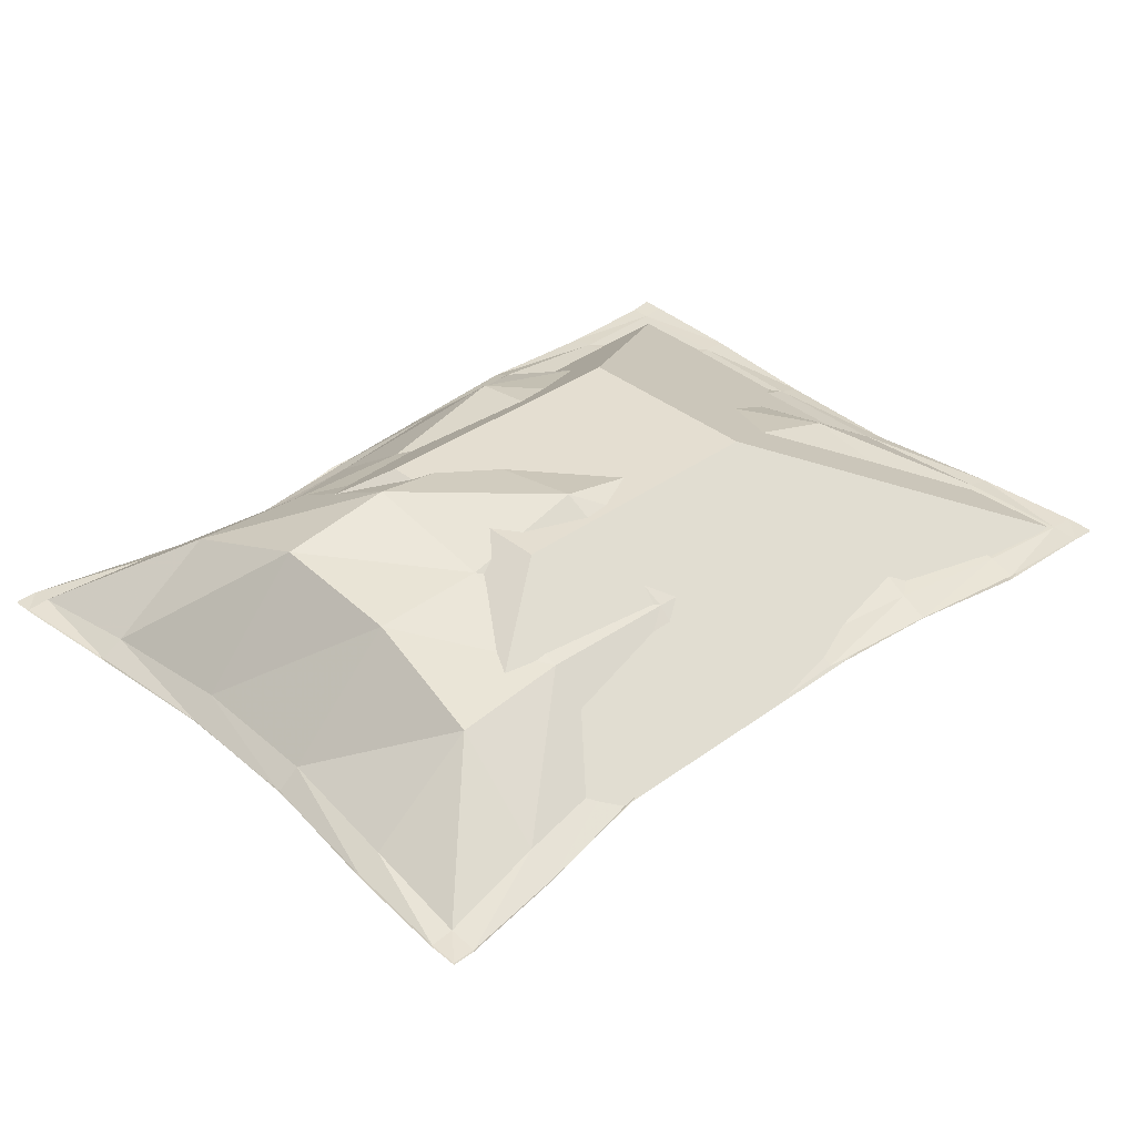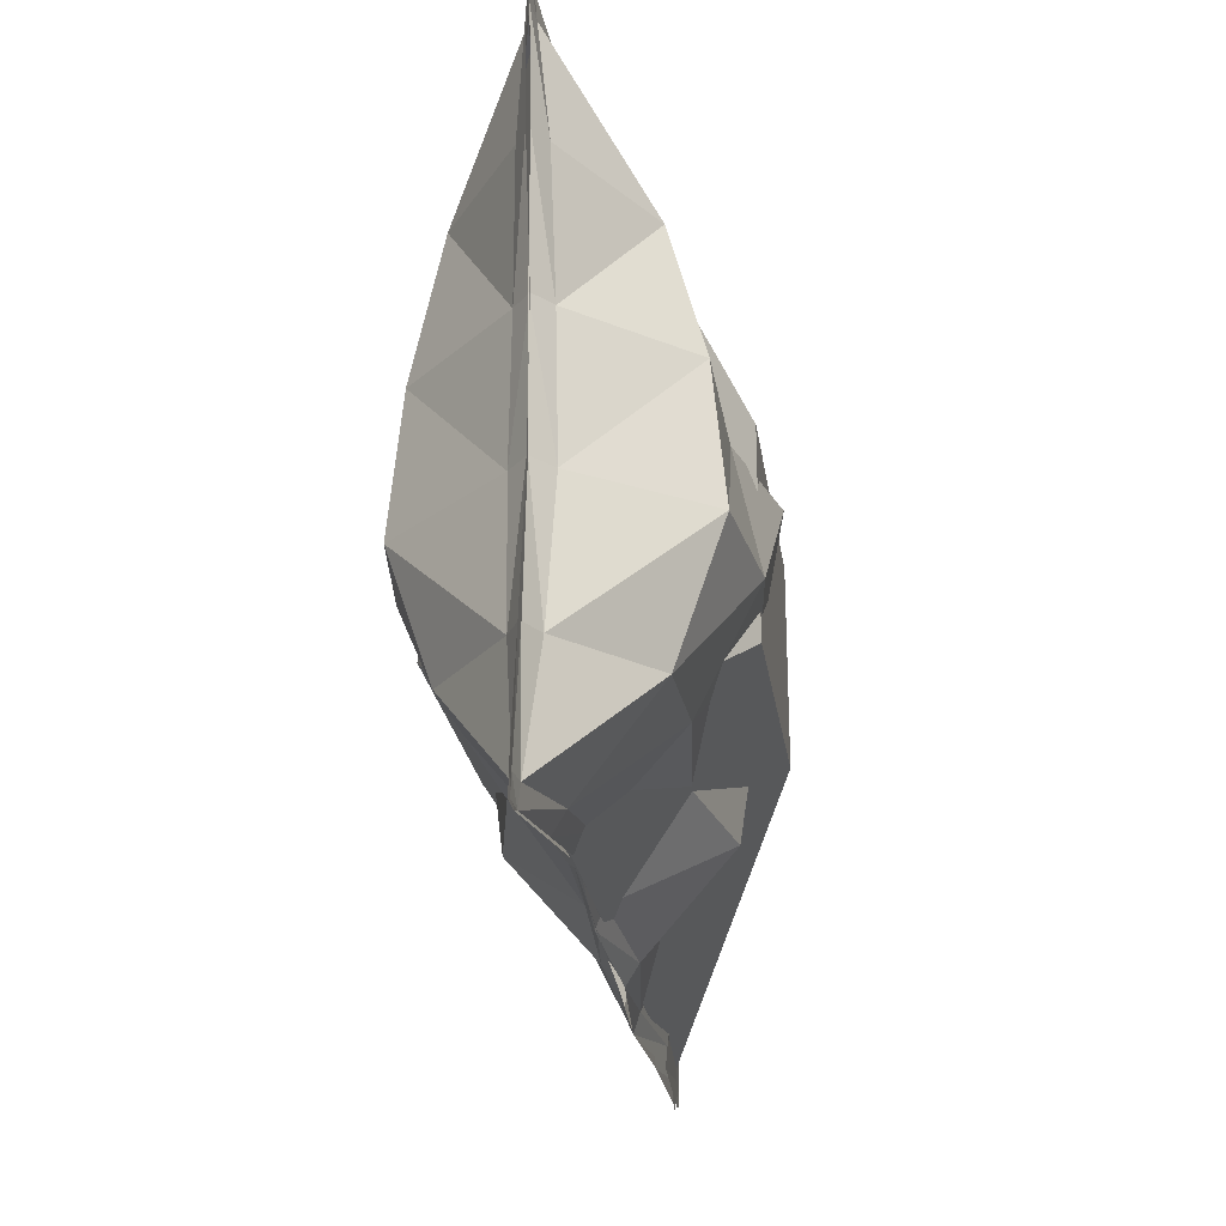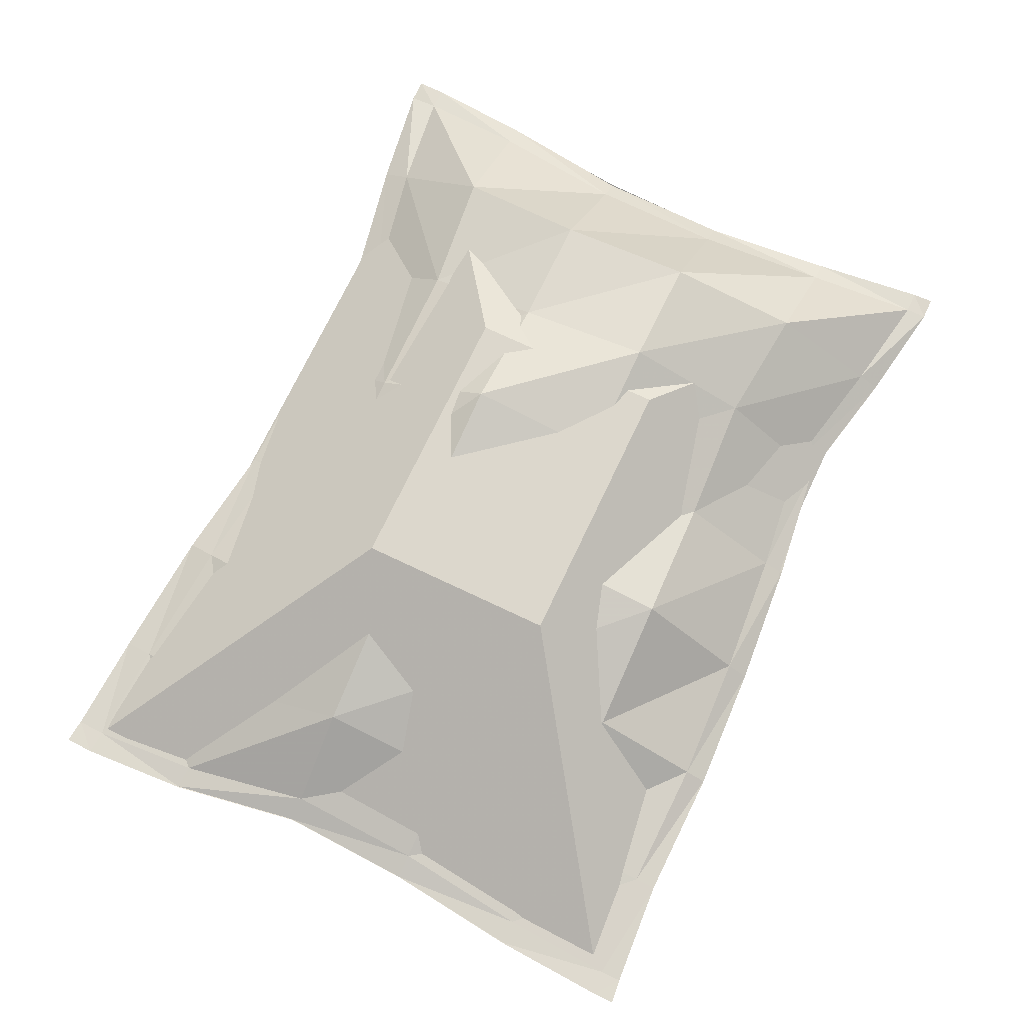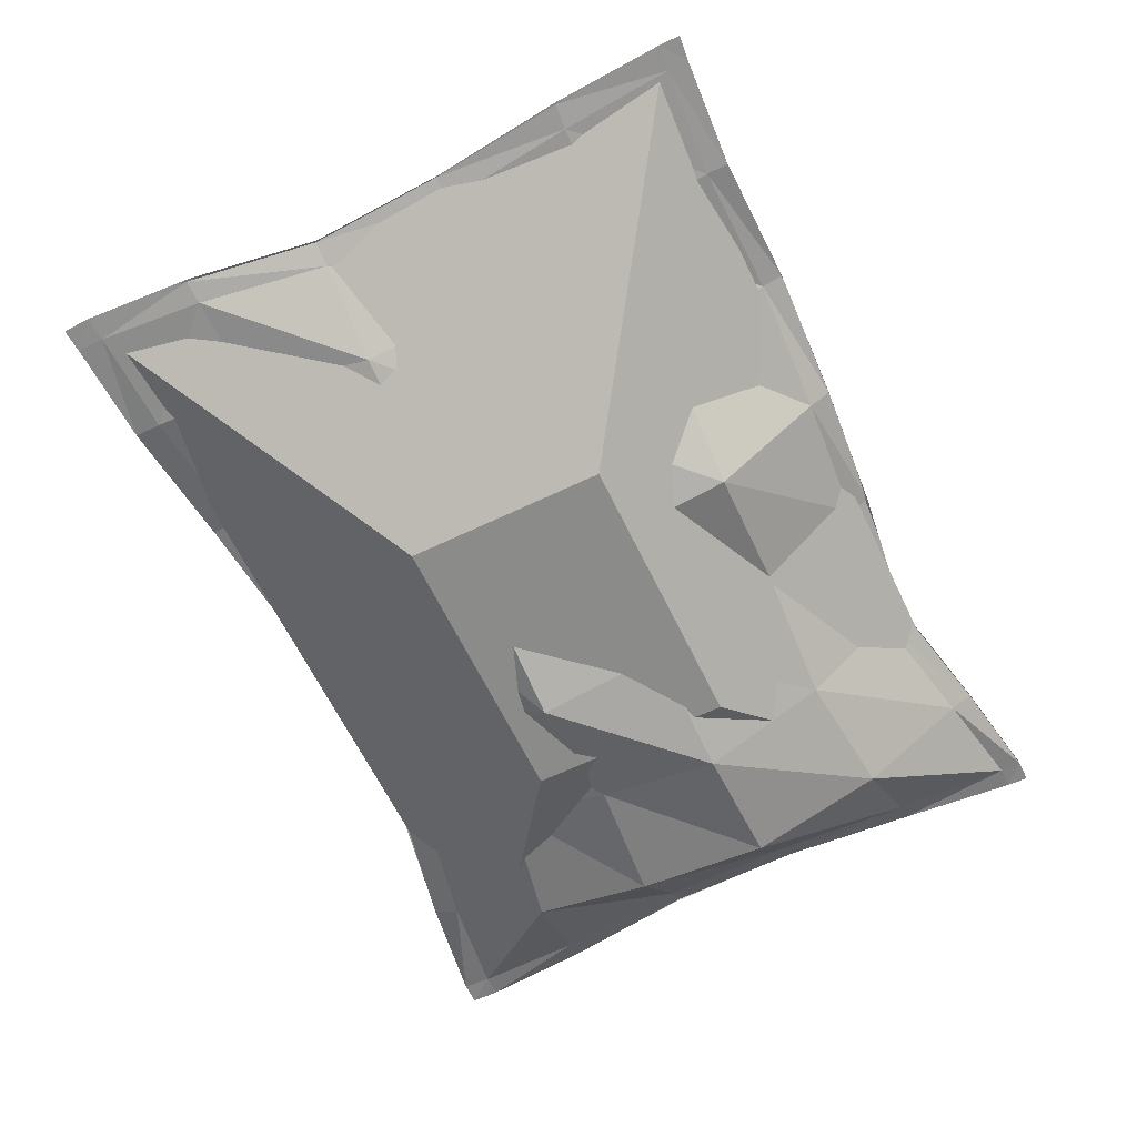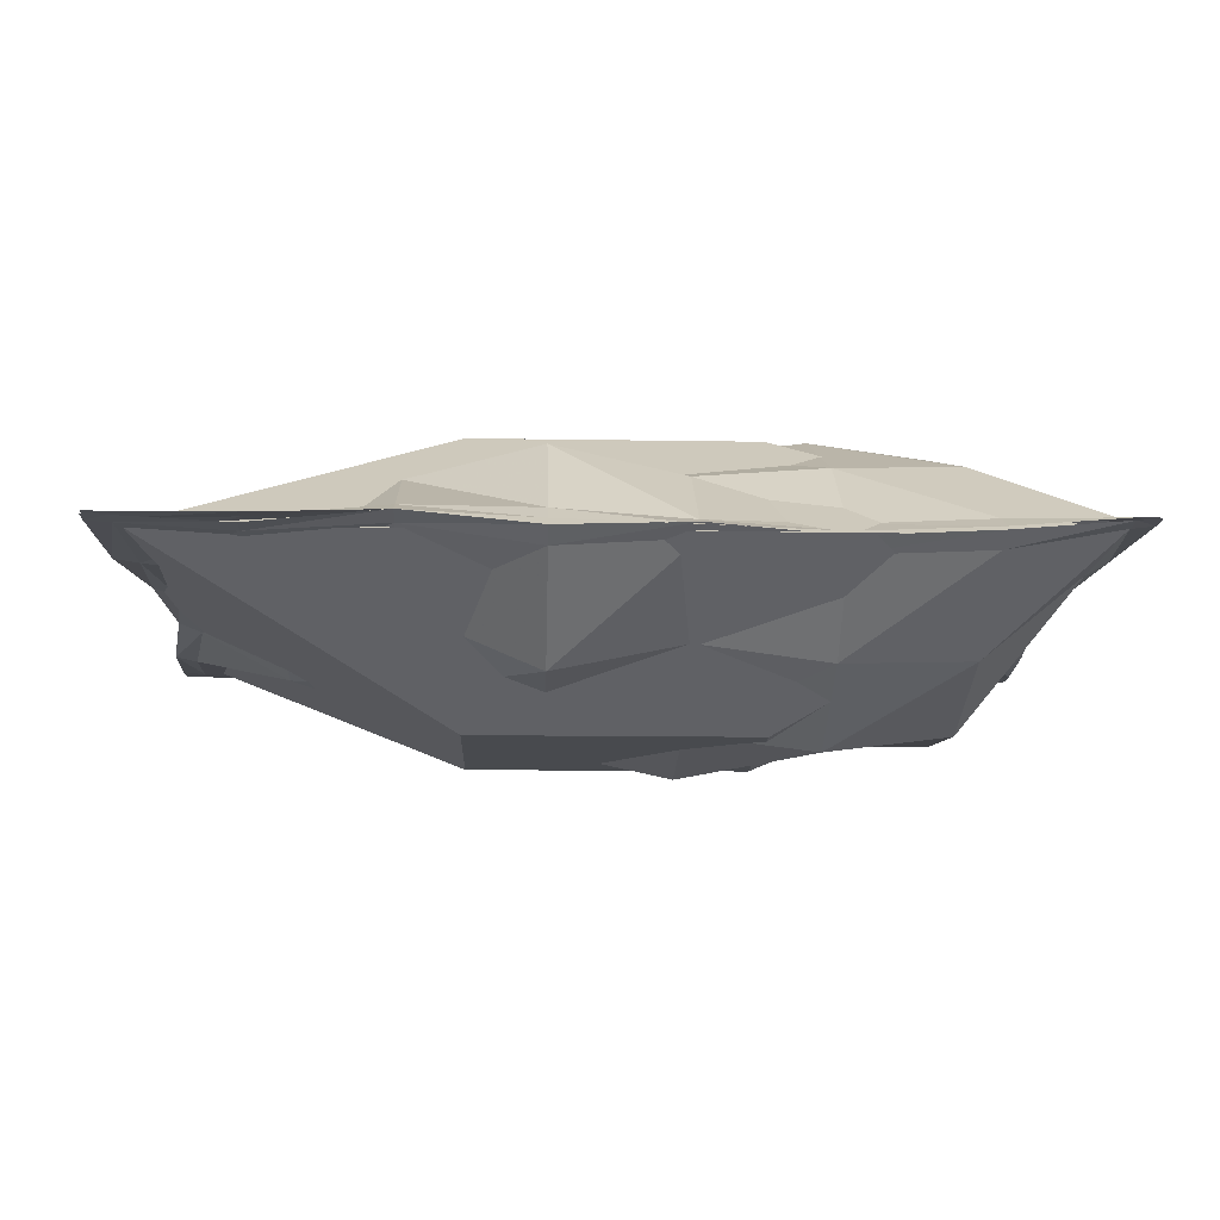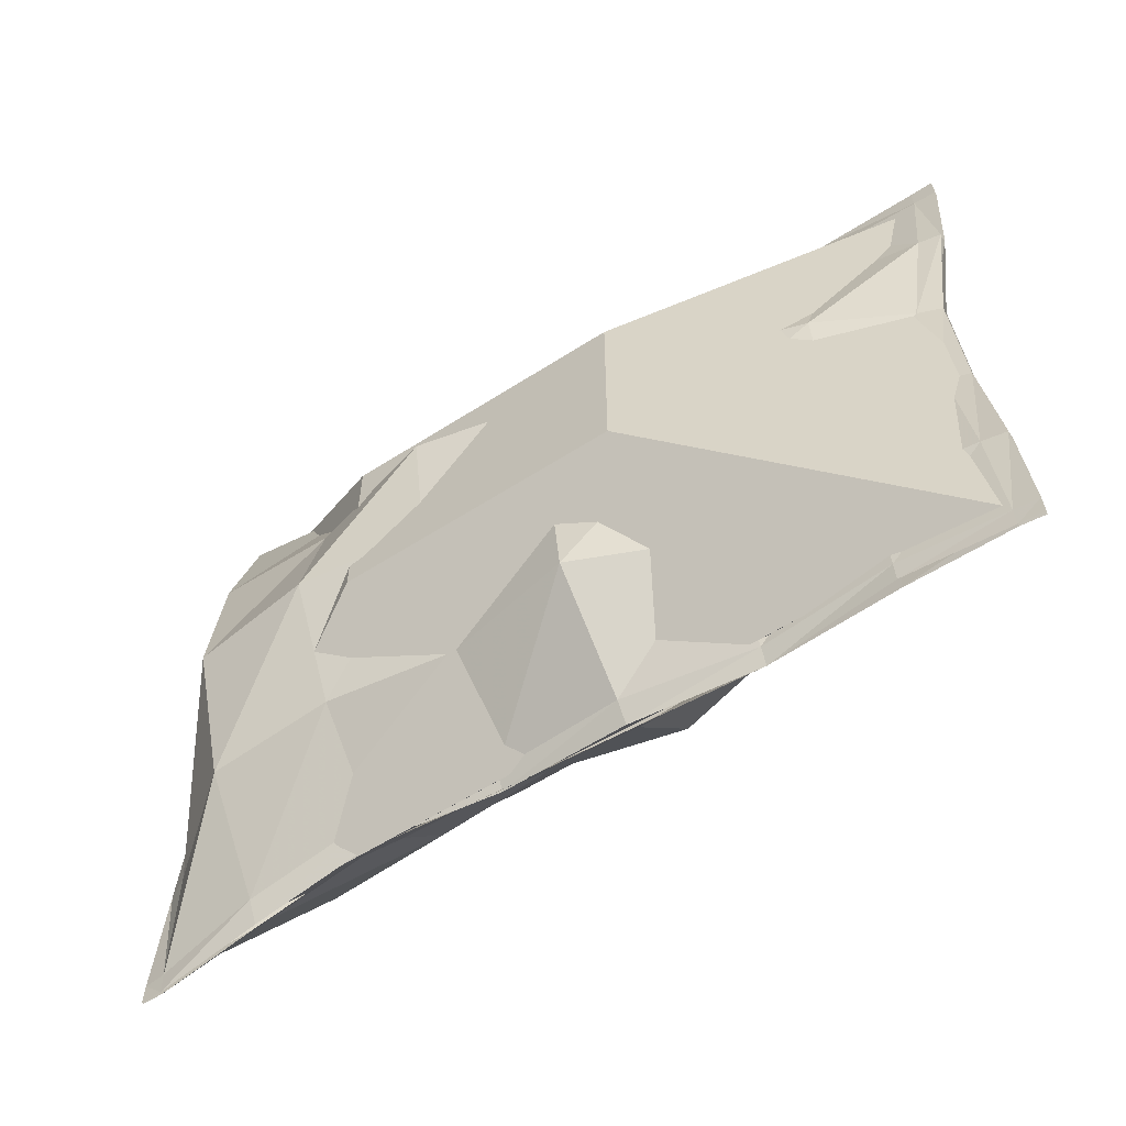
<metadata>
{"format":"obj","ext":"obj","renderer":"f3d","projection":"perspective","resolution":1024,"background":"white","views":[{"elev":36.4,"azim":-43.5,"up":"+Y"},{"elev":-24.5,"azim":-81.7,"up":"+Z"},{"elev":72.9,"azim":115.4,"up":"+Y"},{"elev":-63.7,"azim":115.8,"up":"+Y"},{"elev":-13.0,"azim":177.8,"up":"+Y"},{"elev":-58.9,"azim":33.5,"up":"+Z"}]}
</metadata>
<code>
v -0.09375 -0 0.0663
v 0.09375 0 0.0663
v -0.09375 0 -0.0663
v 0.09375 -0 -0.0663
v 0.03125 -0 -0.0663
v 0.03125 -0 0.0663
v 0.03125 0 0.0663
v -0.03125 0 -0.0663
v -0.03125 -0 0.0663
v -0.03125 0 0.0663
v -0.03125 0.03127 -0.0221
v -0.09375 0 -0.0221
v -0.03125 -0.03127 -0.0221
v 0.03125 -0.03127 -0.0221
v 0.09375 0 -0.0221
v 0.03125 0.03127 -0.0221
v -0.03125 0.03127 0.0221
v -0.09375 -0 0.0221
v -0.03125 -0.03127 0.0221
v 0.03125 -0.03127 0.0221
v 0.09375 0 0.0221
v 0.03125 0.03127 0.0221
g ChipColider Chips
f 1 10 17
f 18 19 1
f 6 20 2
f 22 2 21
f 9 19 20 6
f 22 17 10 7
f 12 11 3
f 3 8 13
f 14 13 8 5
f 15 14 4
f 5 16 4
f 8 11 16 5
f 18 17 11 12
f 12 13 19 18
f 20 19 13 14
f 21 20 14 15
f 16 22 21 15
f 16 11 17 22
f 4 16 15
f 22 7 2
f 2 20 21
f 4 14 5
f 3 13 12
f 1 19 9
f 3 11 8
f 1 17 18
v -0.1 -0.000206 0.075
v 0.1002 -0.000531 0.07373
v -0.09946 0.000783 -0.075
v 0.1 0.000297 -0.07367
v -0.09656 8.4e-05 -0.045
v 0.09863 -0.000875 -0.04455
v -0.09409 -9.1e-05 -0.015
v 0.09536 0.000348 -0.015
v -0.09463 0.000189 0.015
v 0.09407 -0.000404 0.01472
v -0.09814 -0.000389 0.045
v 0.0988 -0.00194 0.04371
v 0.07237 -0.001384 0.07193
v 0.07294 -0.006759 0.04193
v 0.06935 -0.01317 0.01403
v 0.06913 -0.009015 -0.015
v 0.0708 -0.003944 -0.04335
v 0.07143 -0.000601 -0.07157
v 0.04329 0.001242 0.06926
v 0.04659 -0.006509 0.03908
v 0.04346 -0.02174 0.0132
v 0.04286 -0.02033 -0.015
v 0.04286 -0.01041 -0.04429
v 0.04286 0.002211 -0.07204
v 0.0161 -0.000164 0.06577
v 0.0209 -0.01373 0.03577
v 0.01601 -0.02829 0.01225
v 0.01429 -0.02688 -0.015
v 0.01429 -0.02245 -0.04385
v 0.01429 -0.000169 -0.07081
v -0.01403 -0.000122 0.06577
v -0.01173 -0.01817 0.03577
v -0.01394 -0.03472 0.01259
v -0.01429 -0.02961 -0.015
v -0.01429 -0.01646 -0.04286
v -0.01429 0.001273 -0.06855
v -0.04286 0.000257 0.06577
v -0.04286 -0.01896 0.03577
v -0.04286 -0.02757 0.01177
v -0.04286 -0.03315 -0.015
v -0.04286 -0.01992 -0.04133
v -0.04286 -0.000212 -0.06499
v -0.07143 -9.8e-05 0.07143
v -0.0708 -0.01949 0.04142
v -0.07007 -0.02689 0.01425
v -0.07028 -0.0297 -0.015
v -0.0704 -0.01985 -0.04401
v -0.07118 -0.000381 -0.07105
v -0.0951 -0.000188 0.075
v -0.09324 -0.002974 0.045
v -0.08972 -0.003599 0.015
v -0.08919 -0.004094 -0.015
v -0.09167 -0.002614 -0.045
v -0.09456 0.0006 -0.075
v 0.095 -0.000706 0.07324
v 0.09375 -0.003089 0.04322
v 0.08889 -0.002533 0.0145
v 0.09002 -0.001279 -0.015
v 0.09327 -0.001637 -0.04424
v 0.09468 0.000207 -0.0731
v 0.1 0.000169 -0.06907
v 0.09468 -2.2e-05 -0.0685
v 0.07143 -0.001036 -0.06698
v 0.04286 0.000762 -0.06746
v 0.01429 -0.003046 -0.06621
v -0.01429 -0.00075 -0.06396
v -0.04286 -0.002798 -0.0604
v -0.07104 -0.003133 -0.06642
v -0.09434 0.000165 -0.0704
v -0.09923 0.000719 -0.0704
v 0.1004 -0.000805 0.06752
v 0.09523 -0.001217 0.06703
v 0.07278 -0.00267 0.06573
v 0.04397 -0.000129 0.06303
v 0.01709 -0.002768 0.05958
v -0.01356 -0.003248 0.05958
v -0.04286 -0.003048 0.05958
v -0.07143 -0.003525 0.06523
v -0.0951 -0.000701 0.0688
v -0.1 -0.000258 0.0688
v -0.1 0.000261 0.075
v 0.1002 -0.000144 0.07373
v -0.09946 0.001133 -0.075
v 0.1 0.000983 -0.07367
v -0.09656 0.000666 -0.045
v 0.09863 0.000927 -0.04455
v -0.09409 0.000146 -0.015
v 0.09536 0.001105 -0.015
v -0.09463 -0.000134 0.015
v 0.09407 0.000853 0.01473
v -0.09814 0.000444 0.045
v 0.0988 -0.000113 0.04376
v 0.07237 -0.0003 0.07193
v 0.073 0.007354 0.04259
v 0.06937 0.01586 0.0146
v 0.06911 0.01007 -0.015
v 0.0708 0.003971 -0.04334
v 0.07143 0.001422 -0.07157
v 0.04329 0.00139 0.06926
v 0.04659 0.0126 0.0421
v 0.04346 0.02425 0.01495
v 0.04286 0.02189 -0.015
v 0.04286 0.01575 -0.04428
v 0.04286 0.002155 -0.07204
v 0.0161 0.00075 0.06577
v 0.0209 0.01621 0.04066
v 0.01601 0.02847 0.015
v 0.01429 0.02713 -0.015
v 0.01429 0.02363 -0.04381
v 0.01429 0.001082 -0.07081
v -0.01403 -4.9e-05 0.06577
v -0.01173 0.01821 0.04103
v -0.01394 0.03478 0.015
v -0.01429 0.02967 -0.015
v -0.01429 0.0175 -0.04281
v -0.01429 0.000796 -0.06855
v -0.04286 -0.000202 0.06577
v -0.0423 0.01901 0.04114
v -0.04077 0.02763 0.015
v -0.0408 0.0332 -0.015
v -0.04257 0.02003 -0.04126
v -0.04286 0.000665 -0.06499
v -0.07143 0.000153 0.07143
v -0.06957 0.01955 0.04405
v -0.06605 0.02694 0.015
v -0.06605 0.02976 -0.015
v -0.06922 0.01976 -0.0438
v -0.07119 0.000292 -0.07105
v -0.0951 0.000243 0.075
v -0.09324 0.003029 0.045
v -0.08972 0.003654 0.015
v -0.08919 0.004149 -0.015
v -0.09166 0.003277 -0.045
v -0.09456 0.001139 -0.075
v 0.095 -0.000463 0.07324
v 0.09376 0.000733 0.04335
v 0.08889 0.003302 0.01459
v 0.09002 0.002677 -0.015
v 0.09327 0.001133 -0.04424
v 0.09468 0.000754 -0.0731
v 0.1 0.000924 -0.06907
v 0.09468 0.000724 -0.0685
v 0.07143 0.001798 -0.06698
v 0.04286 0.004304 -0.06745
v 0.01429 0.004343 -0.06621
v -0.01429 0.002926 -0.06395
v -0.04286 0.003303 -0.0604
v -0.07104 0.003033 -0.06642
v -0.09434 0.001541 -0.0704
v -0.09923 0.001161 -0.0704
v 0.1004 -0.000195 0.06752
v 0.09523 -0.000348 0.06703
v 0.07278 0.001 0.06573
v 0.04397 0.003837 0.06303
v 0.01709 0.004024 0.05958
v -0.01356 0.003082 0.05958
v -0.04286 0.003103 0.05958
v -0.07143 0.00358 0.06523
v -0.0951 0.000756 0.0688
v -0.1 0.000313 0.0688
g Chips chipBag
f 27 92 91 75
f 29 27 75 74
f 31 29 74 73
f 33 31 73 72
f 23 102 101 71
f 35 95 94 77
f 37 79 78 36
f 38 80 79 37
f 39 81 80 38
f 85 84 81 39
f 41 96 95 35
f 43 37 36 42
f 44 38 37 43
f 45 39 38 44
f 86 85 39 45
f 47 97 96 41
f 49 43 42 48
f 50 44 43 49
f 51 45 44 50
f 87 86 45 51
f 53 98 97 47
f 55 49 48 54
f 56 50 49 55
f 57 51 50 56
f 88 87 51 57
f 59 99 98 53
f 61 55 54 60
f 62 56 55 61
f 63 57 56 62
f 89 88 57 63
f 65 100 99 59
f 67 61 60 66
f 68 62 61 67
f 69 63 62 68
f 90 89 63 69
f 71 101 100 65
f 73 67 66 72
f 74 68 67 73
f 75 69 68 74
f 91 90 69 75
f 77 94 93 24
f 79 32 34 78
f 80 30 32 79
f 81 28 30 80
f 84 83 28 81
f 82 26 83 84
f 40 82 84 85
f 46 40 85 86
f 52 46 86 87
f 58 52 87 88
f 64 58 88 89
f 70 64 89 90
f 76 70 90 91
f 92 25 76 91
f 94 78 34 93
f 95 36 78 94
f 96 42 36 95
f 97 48 42 96
f 98 54 48 97
f 99 60 54 98
f 100 66 60 99
f 101 72 66 100
f 102 33 72 101
f 107 155 171 172
f 109 154 155 107
f 111 153 154 109
f 113 152 153 111
f 103 151 181 182
f 115 157 174 175
f 117 116 158 159
f 118 117 159 160
f 119 118 160 161
f 165 119 161 164
f 121 115 175 176
f 123 122 116 117
f 124 123 117 118
f 125 124 118 119
f 166 125 119 165
f 127 121 176 177
f 129 128 122 123
f 130 129 123 124
f 131 130 124 125
f 167 131 125 166
f 133 127 177 178
f 135 134 128 129
f 136 135 129 130
f 137 136 130 131
f 168 137 131 167
f 139 133 178 179
f 141 140 134 135
f 142 141 135 136
f 143 142 136 137
f 169 143 137 168
f 145 139 179 180
f 147 146 140 141
f 148 147 141 142
f 149 148 142 143
f 170 149 143 169
f 151 145 180 181
f 153 152 146 147
f 154 153 147 148
f 155 154 148 149
f 171 155 149 170
f 157 104 173 174
f 159 158 114 112
f 160 159 112 110
f 161 160 110 108
f 164 161 108 163
f 162 164 163 106
f 120 165 164 162
f 126 166 165 120
f 132 167 166 126
f 138 168 167 132
f 144 169 168 138
f 150 170 169 144
f 156 171 170 150
f 172 171 156 105
f 174 173 114 158
f 175 174 158 116
f 176 175 116 122
f 177 176 122 128
f 178 177 128 134
f 179 178 134 140
f 180 179 140 146
f 181 180 146 152
f 182 181 152 113

</code>
